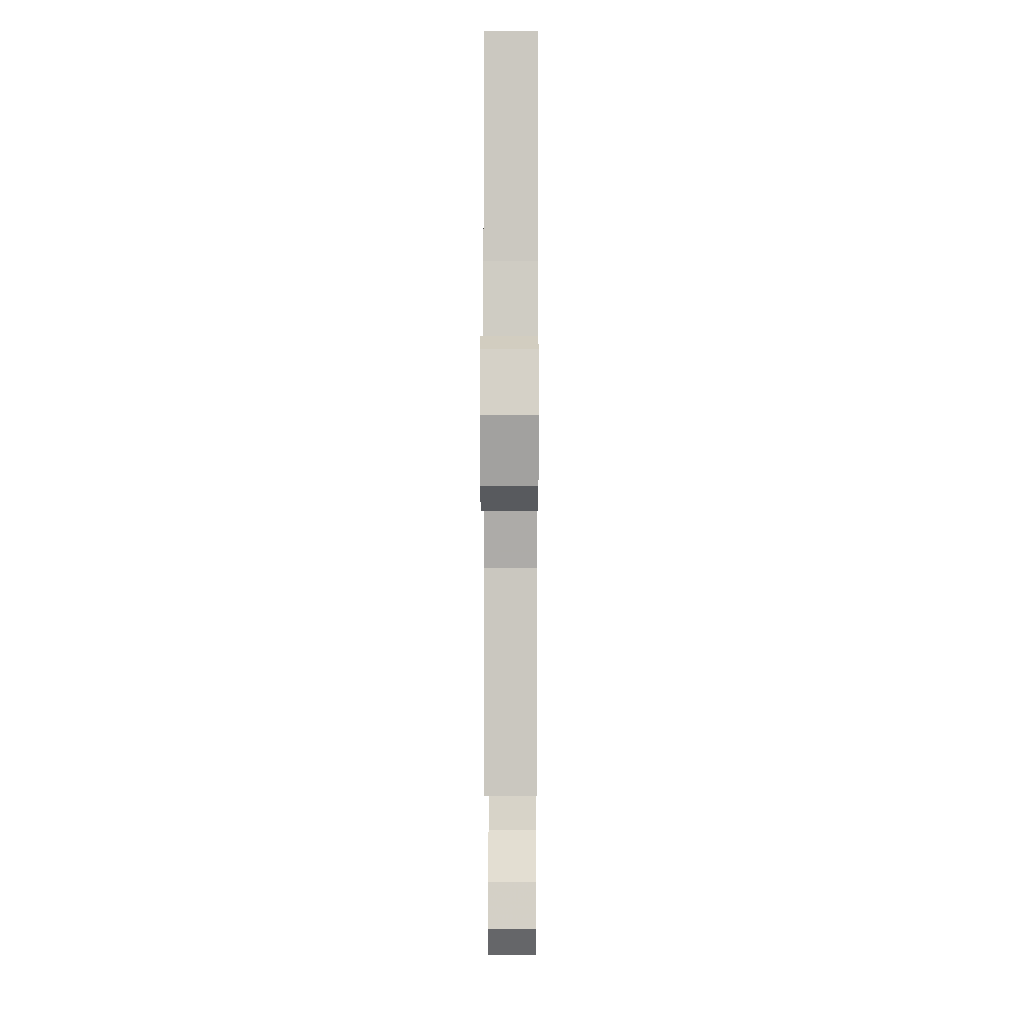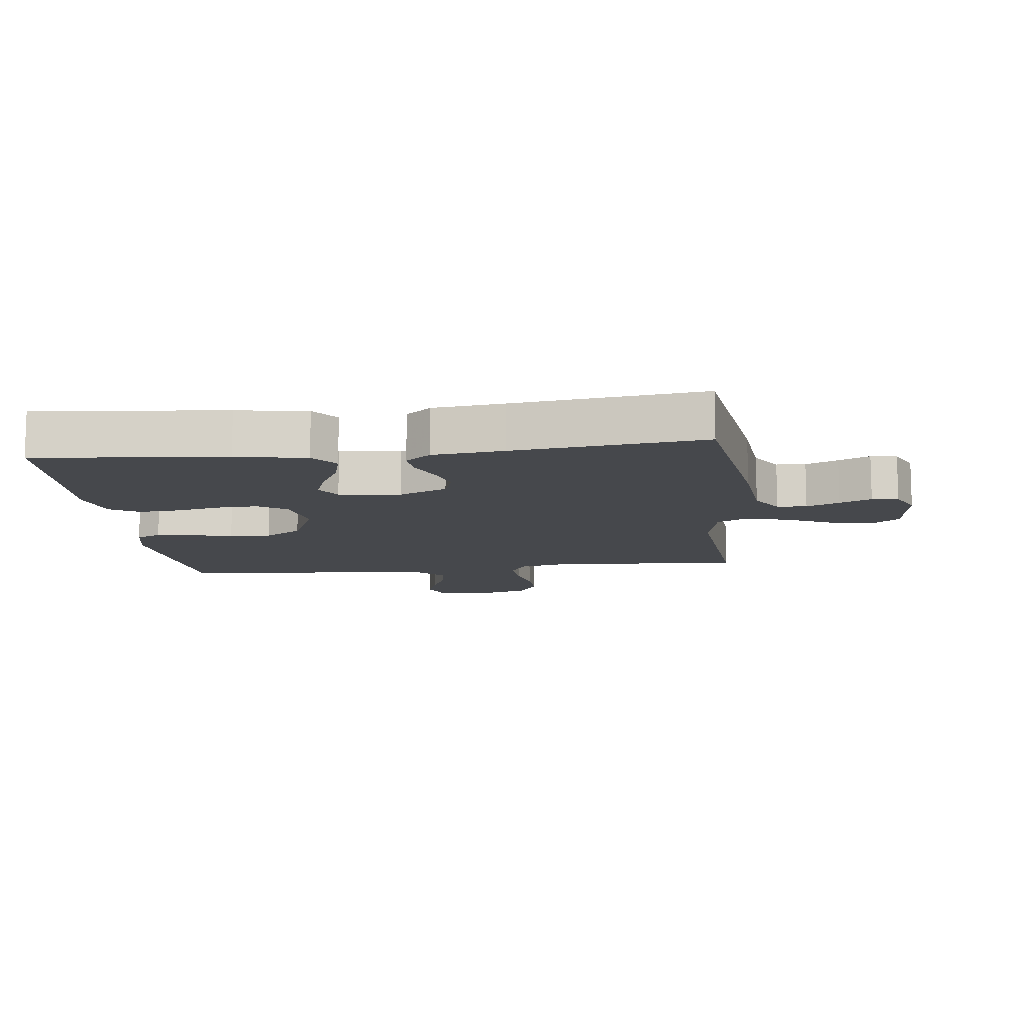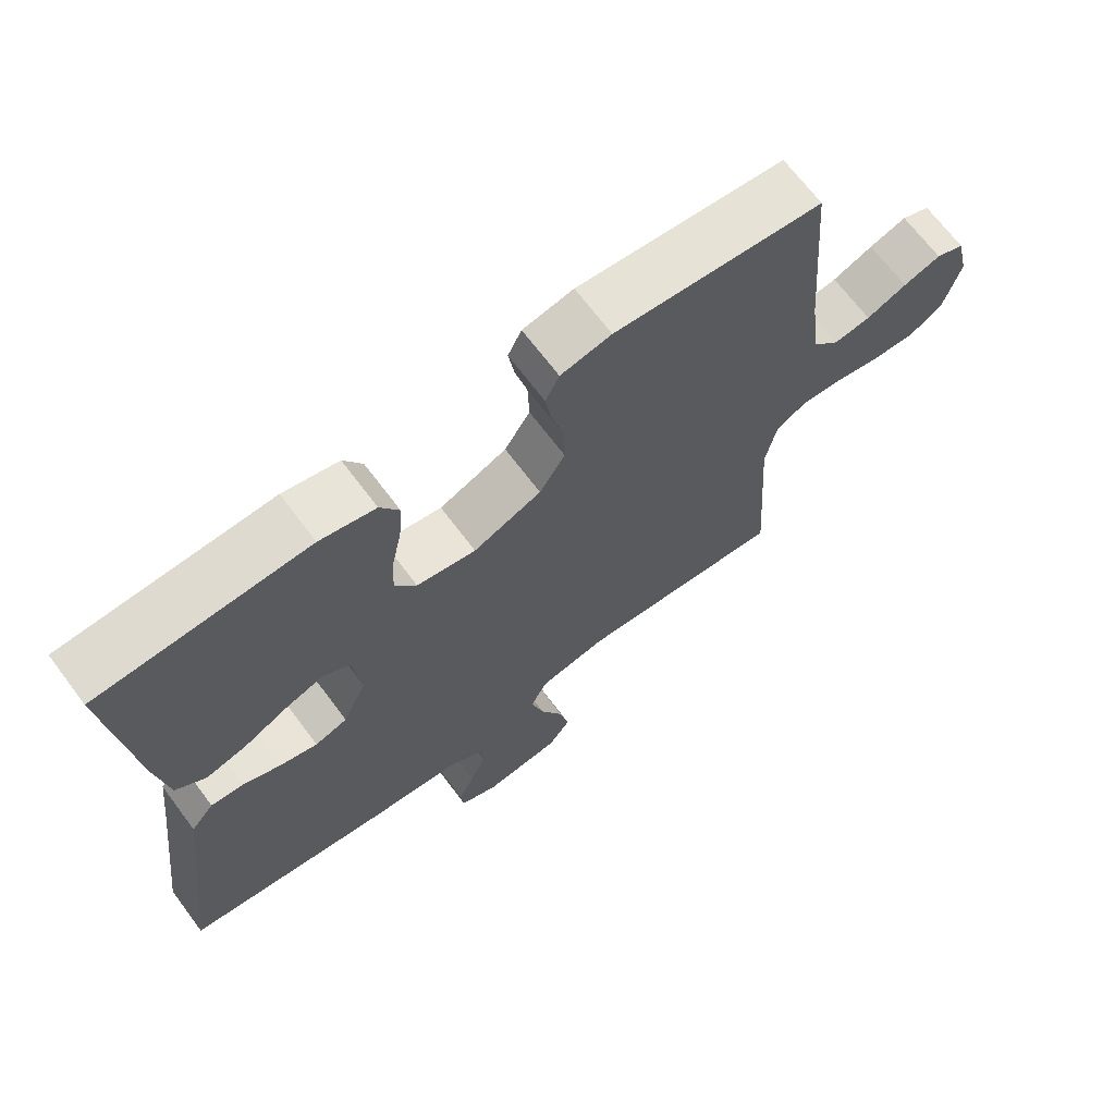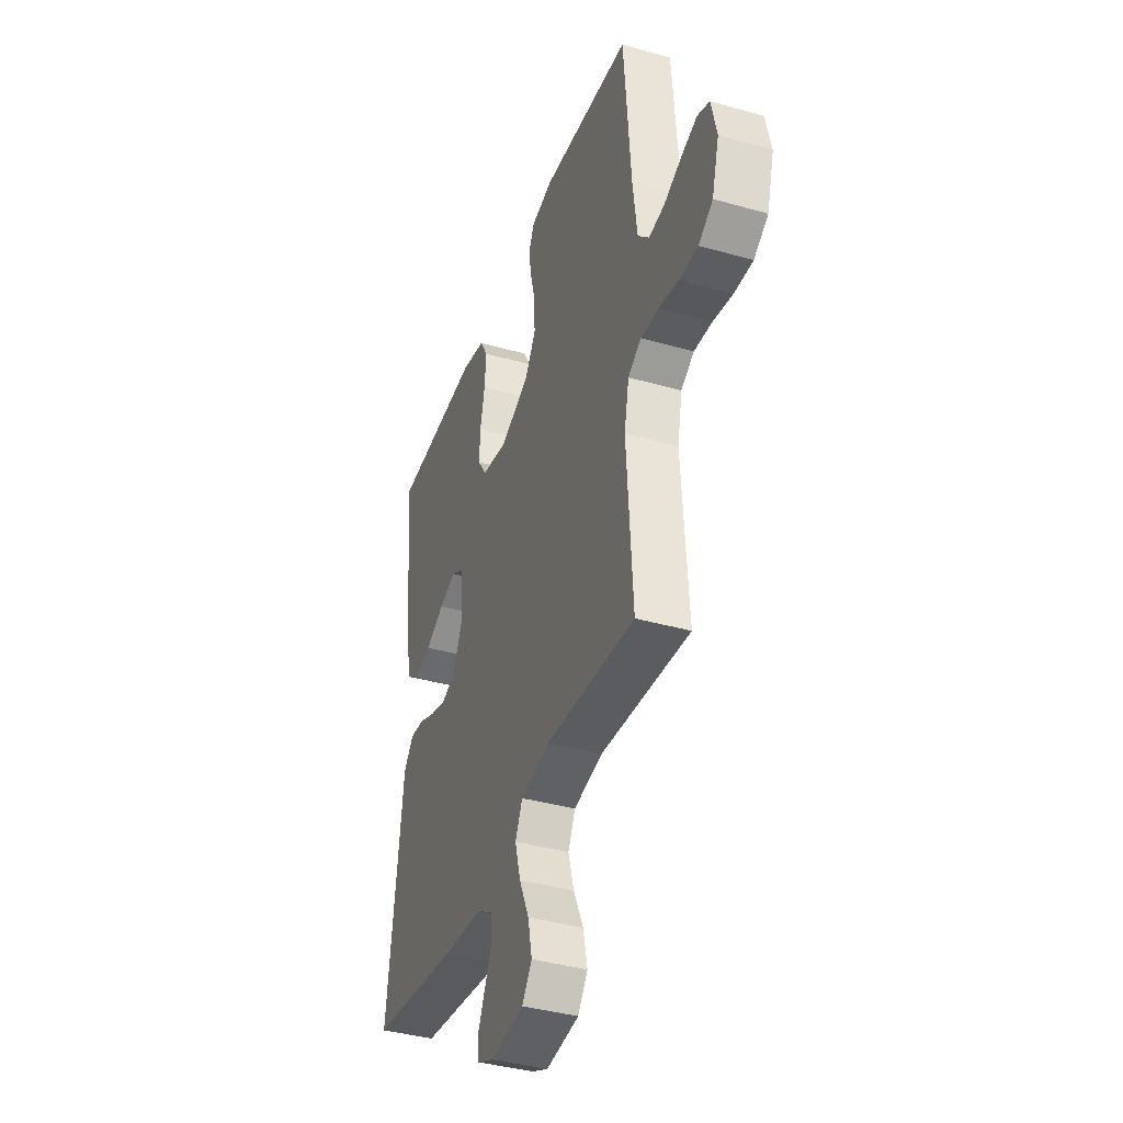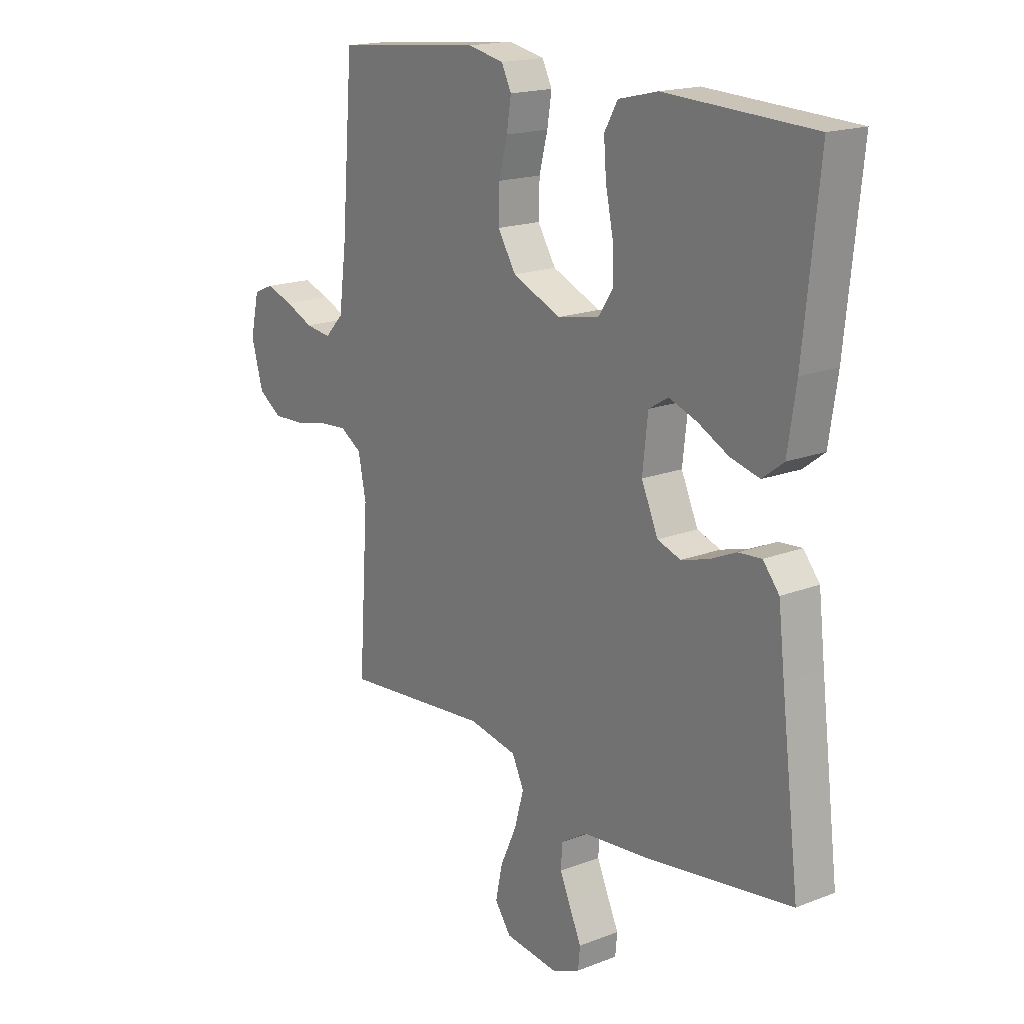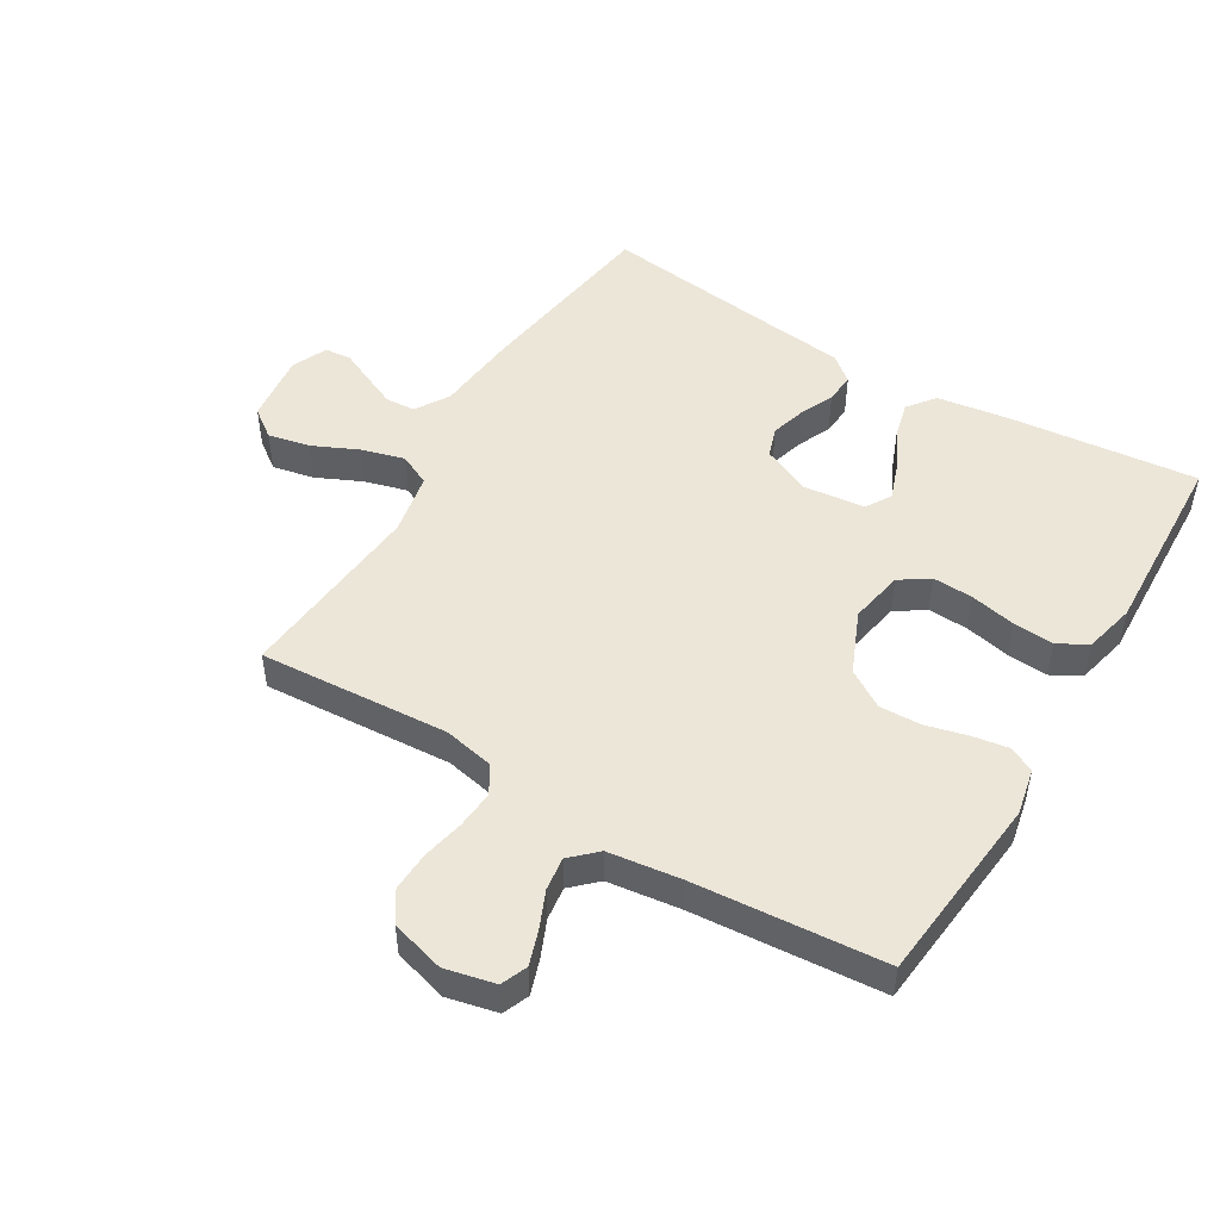
<metadata>
{"format":"obj","ext":"obj","renderer":"f3d","projection":"perspective","resolution":1024,"background":"white","views":[{"elev":2.0,"azim":-89.7,"up":"+Z"},{"elev":-11.4,"azim":96.6,"up":"+Y"},{"elev":68.5,"azim":143.1,"up":"+Z"},{"elev":-39.2,"azim":-109.5,"up":"+Z"},{"elev":17.8,"azim":52.8,"up":"+Z"},{"elev":49.5,"azim":-59.0,"up":"+Y"}]}
</metadata>
<code>
v -0.5 0.07 -0.5
v -0.48 0.07 -0.2
v -0.496 0.07 -0.121
v -0.54 0.07 -0.094
v -0.6 0.07 -0.099
v -0.666 0.07 -0.113
v -0.729 0.07 -0.116
v -0.777 0.07 -0.085
v -0.801 0.07 0
v -0.783 0.07 0.079
v -0.742 0.07 0.096
v -0.688 0.07 0.078
v -0.63 0.07 0.053
v -0.577 0.07 0.046
v -0.539 0.07 0.086
v -0.524 0.07 0.2
v -0.5 0.07 0.5
v -0.2 0.07 0.53
v -0.127 0.07 0.515
v -0.107 0.07 0.475
v -0.116 0.07 0.418
v -0.133 0.07 0.352
v -0.135 0.07 0.286
v -0.098 0.07 0.227
v 0 0.07 0.185
v 0.085 0.07 0.201
v 0.116 0.07 0.247
v 0.113 0.07 0.311
v 0.098 0.07 0.382
v 0.093 0.07 0.447
v 0.12 0.07 0.494
v 0.2 0.07 0.513
v 0.5 0.07 0.5
v 0.469 0.07 0.2
v 0.452 0.07 0.088
v 0.409 0.07 0.055
v 0.35 0.07 0.07
v 0.287 0.07 0.102
v 0.231 0.07 0.122
v 0.191 0.07 0.098
v 0.18 0.07 0
v 0.214 0.07 -0.076
v 0.261 0.07 -0.092
v 0.316 0.07 -0.076
v 0.37 0.07 -0.052
v 0.417 0.07 -0.048
v 0.45 0.07 -0.088
v 0.463 0.07 -0.2
v 0.5 0.07 -0.5
v 0.2 0.07 -0.544
v 0.069 0.07 -0.557
v 0.016 0.07 -0.59
v 0.013 0.07 -0.637
v 0.036 0.07 -0.689
v 0.059 0.07 -0.739
v 0.055 0.07 -0.781
v 0 0.07 -0.806
v -0.111 0.07 -0.793
v -0.144 0.07 -0.748
v -0.13 0.07 -0.682
v -0.097 0.07 -0.61
v -0.078 0.07 -0.542
v -0.102 0.07 -0.492
v -0.2 0.07 -0.473
v -0.5 0 -0.5
v -0.48 0 -0.2
v -0.496 0 -0.121
v -0.54 0 -0.094
v -0.6 0 -0.099
v -0.666 0 -0.113
v -0.729 0 -0.116
v -0.777 0 -0.085
v -0.801 0 0
v -0.783 0 0.079
v -0.742 0 0.096
v -0.688 0 0.078
v -0.63 0 0.053
v -0.577 0 0.046
v -0.539 0 0.086
v -0.524 0 0.2
v -0.5 0 0.5
v -0.2 0 0.53
v -0.127 0 0.515
v -0.107 0 0.475
v -0.116 0 0.418
v -0.133 0 0.352
v -0.135 0 0.286
v -0.098 0 0.227
v 0 0 0.185
v 0.085 0 0.201
v 0.116 0 0.247
v 0.113 0 0.311
v 0.098 0 0.382
v 0.093 0 0.447
v 0.12 0 0.494
v 0.2 0 0.513
v 0.5 0 0.5
v 0.469 0 0.2
v 0.452 0 0.088
v 0.409 0 0.055
v 0.35 0 0.07
v 0.287 0 0.102
v 0.231 0 0.122
v 0.191 0 0.098
v 0.18 0 0
v 0.214 0 -0.076
v 0.261 0 -0.092
v 0.316 0 -0.076
v 0.37 0 -0.052
v 0.417 0 -0.048
v 0.45 0 -0.088
v 0.463 0 -0.2
v 0.5 0 -0.5
v 0.2 0 -0.544
v 0.069 0 -0.557
v 0.016 0 -0.59
v 0.013 0 -0.637
v 0.036 0 -0.689
v 0.059 0 -0.739
v 0.055 0 -0.781
v 0 0 -0.806
v -0.111 0 -0.793
v -0.144 0 -0.748
v -0.13 0 -0.682
v -0.097 0 -0.61
v -0.078 0 -0.542
v -0.102 0 -0.492
v -0.2 0 -0.473
f 58 59 60 61
f 58 61 62
f 57 58 62
f 54 55 56 57
f 53 54 57 62
f 52 53 62 63
f 48 49 50 51
f 48 51 52 63
f 44 45 46 47
f 43 44 47 48
f 42 43 48 63
f 35 36 37 38
f 35 38 39
f 34 35 39
f 33 34 39
f 32 33 39 40
f 28 29 30 31
f 27 28 31 32
f 19 20 21 22
f 17 18 19 22
f 16 17 22 23
f 15 16 23 24
f 10 11 12 13
f 8 9 10 13
f 8 13 14
f 5 6 7 8
f 4 5 8 14
f 3 4 14 15
f 64 1 2
f 64 2 3
f 41 42 63 64
f 27 32 40 41
f 26 27 41 64
f 25 26 64 3
f 3 15 24 25
f 125 124 123 122
f 126 125 122
f 126 122 121
f 121 120 119 118
f 126 121 118 117
f 127 126 117 116
f 115 114 113 112
f 127 116 115 112
f 111 110 109 108
f 112 111 108 107
f 127 112 107 106
f 102 101 100 99
f 103 102 99
f 103 99 98
f 103 98 97
f 104 103 97 96
f 95 94 93 92
f 96 95 92 91
f 86 85 84 83
f 86 83 82 81
f 87 86 81 80
f 88 87 80 79
f 77 76 75 74
f 77 74 73 72
f 78 77 72
f 72 71 70 69
f 78 72 69 68
f 79 78 68 67
f 66 65 128
f 67 66 128
f 128 127 106 105
f 105 104 96 91
f 128 105 91 90
f 67 128 90 89
f 89 88 79 67
f 1 65 66 2
f 2 66 67 3
f 3 67 68 4
f 4 68 69 5
f 5 69 70 6
f 6 70 71 7
f 7 71 72 8
f 8 72 73 9
f 9 73 74 10
f 10 74 75 11
f 11 75 76 12
f 12 76 77 13
f 13 77 78 14
f 14 78 79 15
f 15 79 80 16
f 16 80 81 17
f 17 81 82 18
f 18 82 83 19
f 19 83 84 20
f 20 84 85 21
f 21 85 86 22
f 22 86 87 23
f 23 87 88 24
f 24 88 89 25
f 25 89 90 26
f 26 90 91 27
f 27 91 92 28
f 28 92 93 29
f 29 93 94 30
f 30 94 95 31
f 31 95 96 32
f 32 96 97 33
f 33 97 98 34
f 34 98 99 35
f 35 99 100 36
f 36 100 101 37
f 37 101 102 38
f 38 102 103 39
f 39 103 104 40
f 40 104 105 41
f 41 105 106 42
f 42 106 107 43
f 43 107 108 44
f 44 108 109 45
f 45 109 110 46
f 46 110 111 47
f 47 111 112 48
f 48 112 113 49
f 49 113 114 50
f 50 114 115 51
f 51 115 116 52
f 52 116 117 53
f 53 117 118 54
f 54 118 119 55
f 55 119 120 56
f 56 120 121 57
f 57 121 122 58
f 58 122 123 59
f 59 123 124 60
f 60 124 125 61
f 61 125 126 62
f 62 126 127 63
f 63 127 128 64
f 64 128 65 1

</code>
